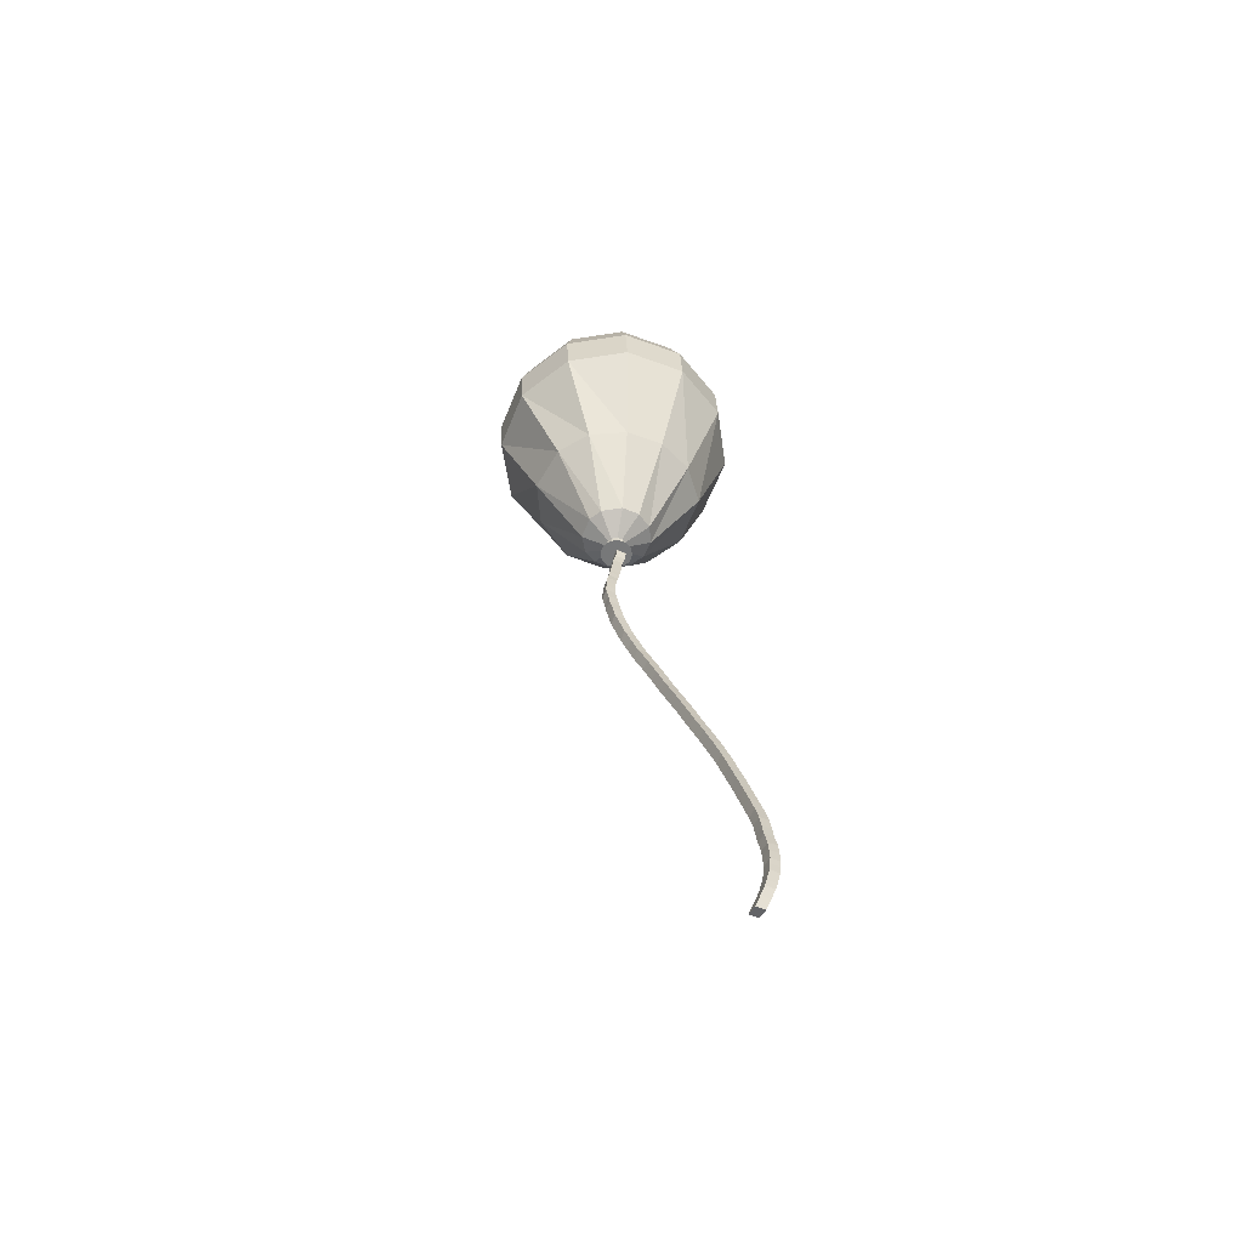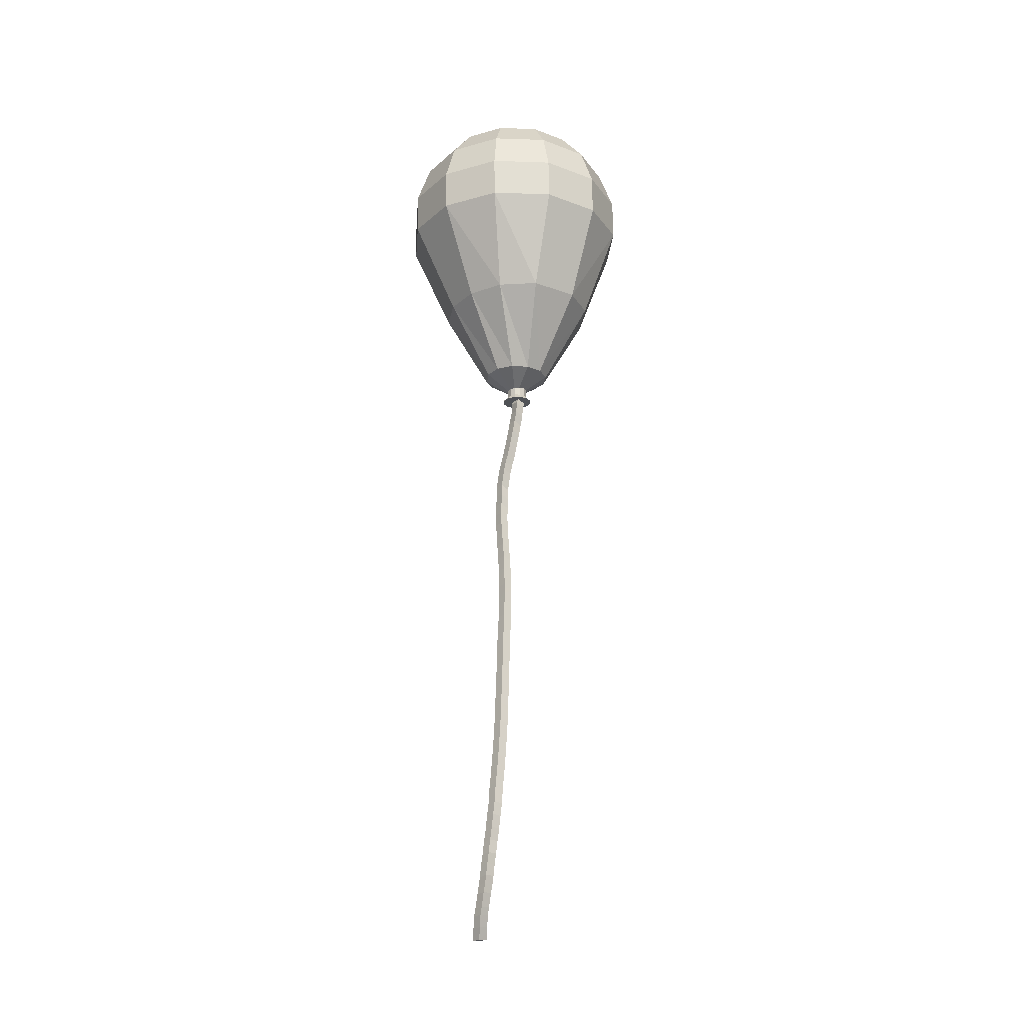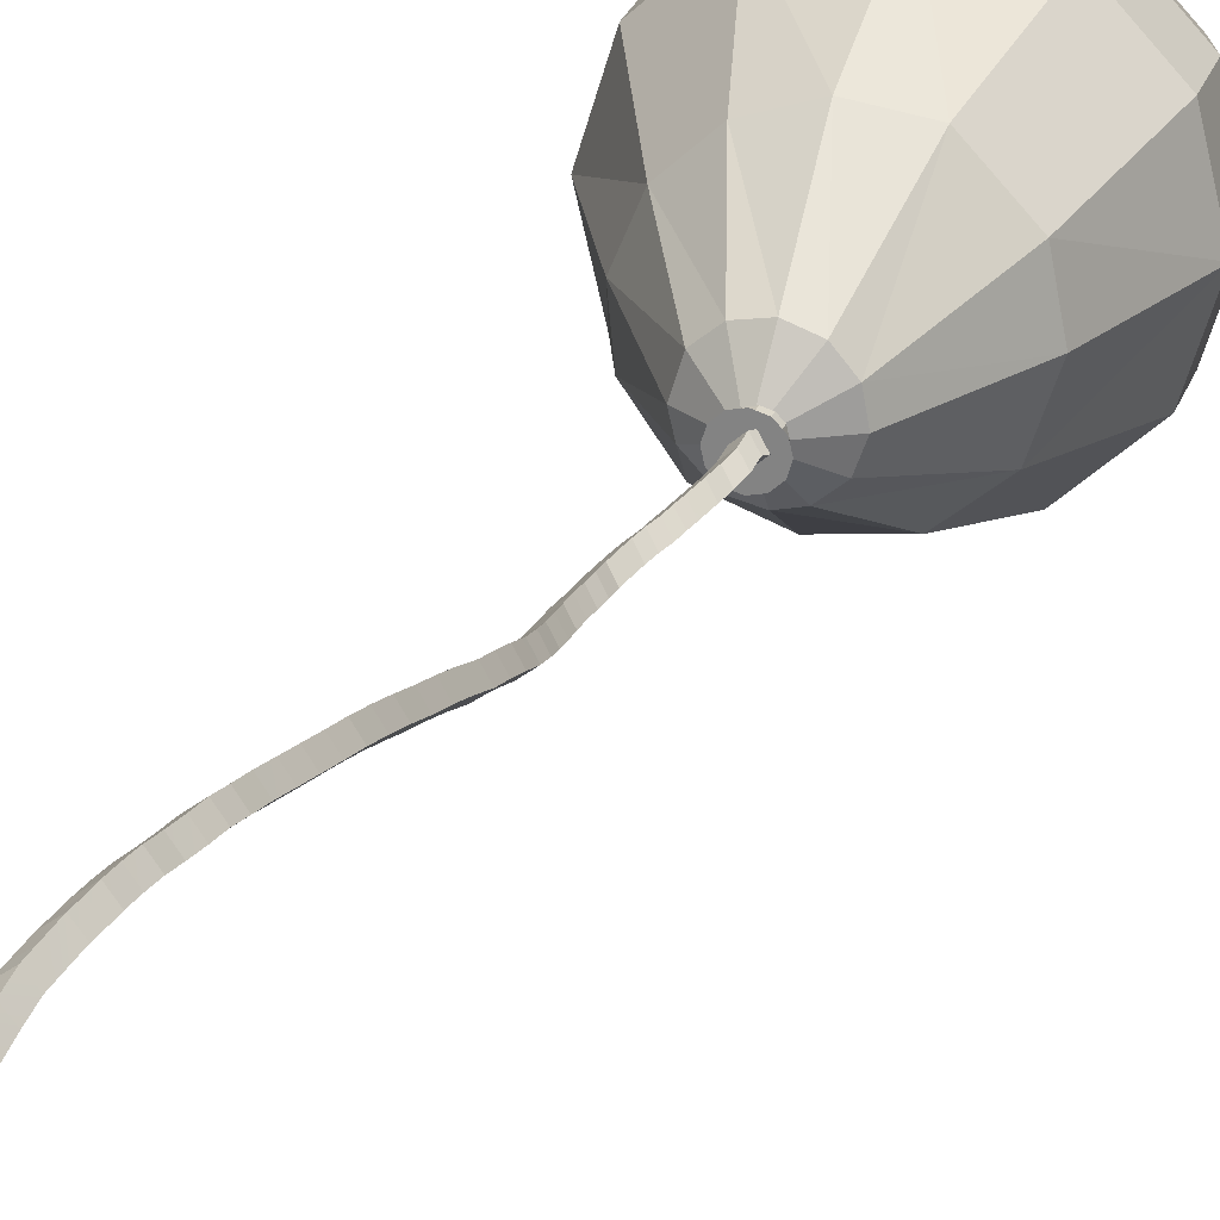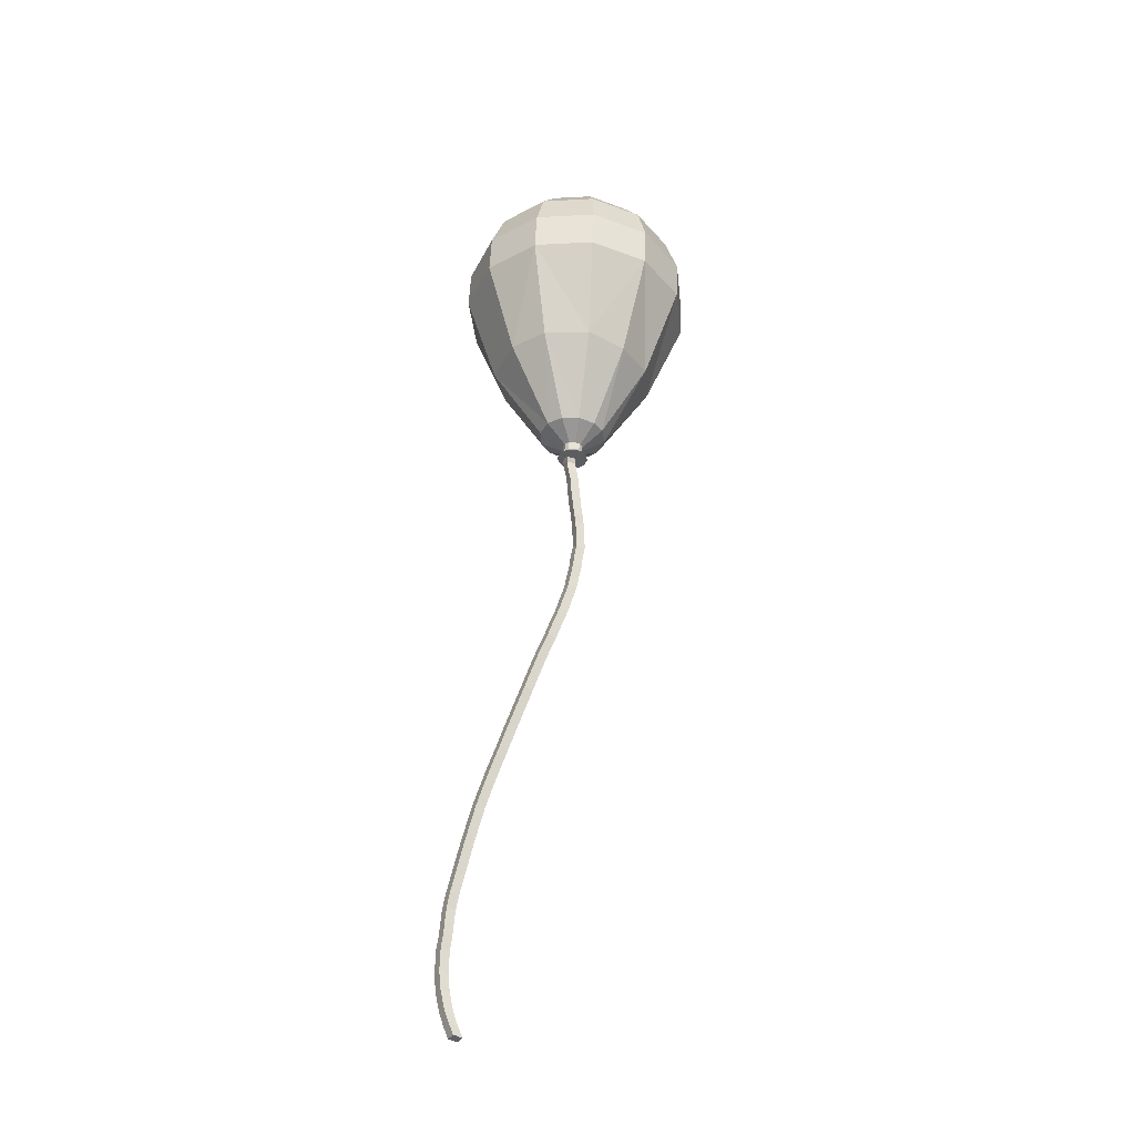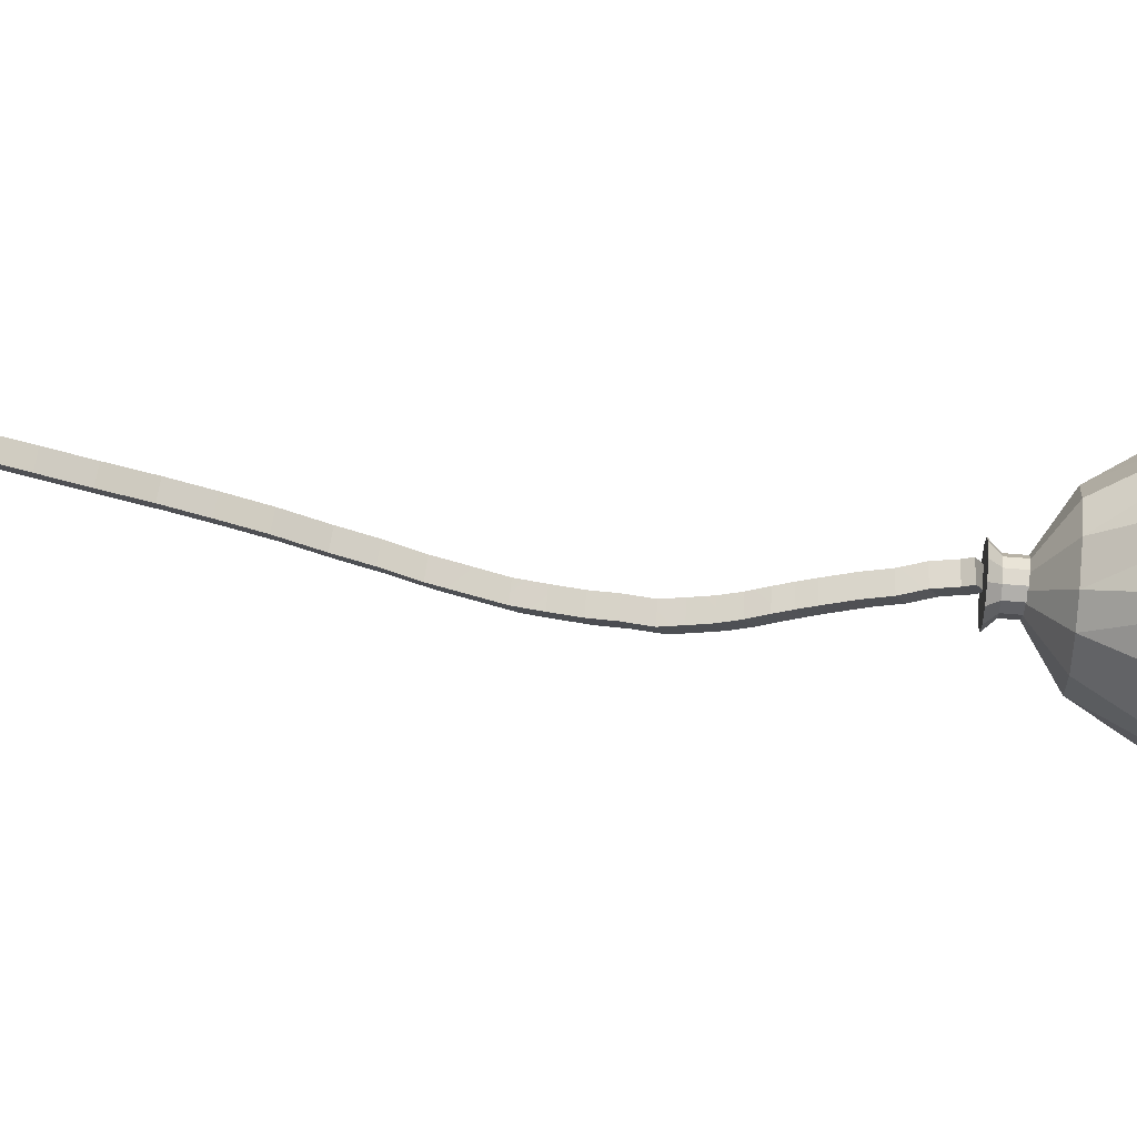
<metadata>
{"format":"obj","ext":"obj","renderer":"f3d","projection":"perspective","resolution":1024,"background":"white","views":[{"elev":-57.9,"azim":-65.6,"up":"+Y"},{"elev":-19.5,"azim":11.7,"up":"+Y"},{"elev":26.8,"azim":17.2,"up":"+Z"},{"elev":-36.0,"azim":112.4,"up":"+Y"},{"elev":-64.8,"azim":87.2,"up":"+Z"}]}
</metadata>
<code>
g
v 53.45 27.48 6.824
v 52.14 27.47 7.206
v 53.5 28.05 9.448
v 51.19 27.48 8.193
v 50.86 27.53 9.522
v 51.24 27.59 10.84
v 52.23 27.64 11.78
v 53.56 27.68 12.11
v 54.87 27.7 11.73
v 55.82 27.68 10.74
v 56.15 27.63 9.409
v 55.77 27.57 8.096
v 54.78 27.52 7.149
v 53.43 26.05 4.552
v 50.96 26.02 5.27
v 49.18 26.06 7.127
v 48.56 26.14 9.623
v 49.28 26.25 12.09
v 51.14 26.36 13.87
v 53.63 26.43 14.48
v 56.11 26.46 13.76
v 57.89 26.42 11.91
v 58.5 26.34 9.412
v 57.78 26.23 6.943
v 55.93 26.12 5.164
v 53.44 23.92 2.907
v 50.11 23.89 3.875
v 47.71 23.94 6.376
v 46.88 24.05 9.739
v 47.85 24.2 13.07
v 50.35 24.34 15.46
v 53.71 24.45 16.29
v 57.04 24.48 15.32
v 59.44 24.43 12.82
v 60.27 24.32 9.454
v 59.3 24.17 6.128
v 56.8 24.02 3.732
v 53.47 21.37 2.087
v 49.69 21.33 3.187
v 46.96 21.38 6.031
v 46.02 21.51 9.857
v 47.11 21.68 13.64
v 49.96 21.85 16.36
v 53.78 21.96 17.3
v 57.57 22 16.2
v 60.3 21.94 13.36
v 61.24 21.81 9.532
v 60.14 21.64 5.75
v 57.3 21.48 3.025
v 53.53 18.68 2.191
v 49.74 18.65 3.291
v 47.01 18.7 6.135
v 46.07 18.83 9.96
v 47.17 19 13.74
v 50.01 19.16 16.47
v 53.84 19.28 17.41
v 57.62 19.31 16.31
v 60.35 19.26 13.46
v 61.29 19.13 9.636
v 60.2 18.96 5.854
v 57.35 18.8 3.129
v 50.69 12.65 5.69
v 49.01 12.71 8.015
v 48.78 12.79 10.31
v 49.68 12.9 12.58
v 51.43 13 14.26
v 53.74 13.08 15.07
v 56.31 13.12 14.73
v 58.56 13.07 12.39
v 58.16 12.85 6.962
v 53.24 12.67 4.777
v 52.83 7.752 7.999
v 51.88 7.77 8.987
v 51.66 7.8 9.873
v 52.04 7.859 11.19
v 52.91 7.905 11.93
v 54.03 7.937 12.14
v 55.11 7.944 11.77
v 55.86 7.926 10.9
v 59.08 12.98 9.804
v 55.69 7.838 8.701
v 54.83 7.791 7.956
v 56.12 12.46 5.299
v 53.94 7.764 7.739
v 53.81 6.428 9.882
v 56.07 7.887 9.779
v 53.21 7.692 9.89
v 53.24 6.323 9.921
v 53.34 6.333 10.26
v 53.31 7.702 10.23
v 53.6 6.345 10.5
v 53.57 7.713 10.47
v 53.94 6.354 10.58
v 53.91 7.723 10.55
v 54.28 6.36 10.48
v 54.25 7.728 10.45
v 54.53 6.359 10.22
v 54.5 7.728 10.19
v 54.61 6.353 9.88
v 54.58 7.722 9.849
v 54.51 6.343 9.541
v 54.48 7.712 9.51
v 54.25 6.332 9.298
v 54.22 7.701 9.267
v 53.9 6.322 9.217
v 53.87 7.691 9.186
v 53.56 6.317 9.319
v 53.53 7.686 9.288
v 53.32 6.317 9.577
v 53.29 7.686 9.546
v 52.93 5.974 9.939
v 53.08 5.989 10.44
v 53.46 6.005 10.79
v 53.96 6.02 10.91
v 54.46 6.027 10.76
v 54.81 6.027 10.38
v 54.93 6.018 9.878
v 54.78 6.003 9.382
v 54.41 5.987 9.026
v 53.9 5.973 8.907
v 53.41 5.965 9.056
v 53.05 5.966 9.434
f 1 2 3
f 2 4 3
f 4 5 3
f 5 6 3
f 6 7 3
f 7 8 3
f 8 9 3
f 9 10 3
f 10 11 3
f 11 12 3
f 12 13 3
f 13 1 3
f 1 14 15 2
f 2 15 16 4
f 4 16 17 5
f 5 17 18 6
f 6 18 19 7
f 7 19 20 8
f 8 20 21 9
f 9 21 22 10
f 10 22 23 11
f 11 23 24 12
f 12 24 25 13
f 13 25 14 1
f 14 26 27 15
f 15 27 28 16
f 16 28 29 17
f 17 29 30 18
f 18 30 31 19
f 19 31 32 20
f 20 32 33 21
f 21 33 34 22
f 22 34 35 23
f 23 35 36 24
f 24 36 37 25
f 25 37 26 14
f 26 38 39 27
f 27 39 40 28
f 28 40 41 29
f 29 41 42 30
f 30 42 43 31
f 31 43 44 32
f 32 44 45 33
f 33 45 46 34
f 34 46 47 35
f 35 47 48 36
f 36 48 49 37
f 37 49 38 26
f 38 50 51 39
f 39 51 52 40
f 40 52 53 41
f 41 53 54 42
f 42 54 55 43
f 43 55 56 44
f 44 56 57 45
f 45 57 58 46
f 46 58 59 47
f 47 59 60 48
f 48 60 61 49
f 49 61 50 38
f 62 51 50
f 63 52 51
f 64 53 52
f 65 54 53
f 66 55 54
f 67 56 55
f 68 57 56
f 69 58 57
f 69 59 58
f 70 60 59
f 70 61 60
f 71 50 61
f 72 62 71
f 73 63 62
f 74 64 63
f 75 65 64
f 76 66 65
f 77 67 66
f 78 68 67
f 79 69 68
f 79 80 69
f 81 70 80
f 82 83 70
f 84 71 83
f 85 72 84
f 85 73 72
f 85 74 73
f 85 75 74
f 85 76 75
f 85 77 76
f 85 78 77
f 85 79 78
f 85 86 79
f 85 81 86
f 85 82 81
f 85 84 82
f 79 86 80
f 80 86 81
f 70 81 82
f 83 82 84
f 71 84 72
f 62 72 73
f 63 73 74
f 64 74 75
f 65 75 76
f 66 76 77
f 67 77 78
f 68 78 79
f 69 80 59
f 59 80 70
f 70 83 61
f 61 83 71
f 50 71 62
f 51 62 63
f 52 63 64
f 53 64 65
f 54 65 66
f 55 66 67
f 56 67 68
f 57 68 69
f 87 88 89 90
f 90 89 91 92
f 92 91 93 94
f 94 93 95 96
f 96 95 97 98
f 98 97 99 100
f 100 99 101 102
f 102 101 103 104
f 104 103 105 106
f 106 105 107 108
f 108 107 109 110
f 110 109 88 87
f 87 90 92 94
f 87 94 96 98
f 87 98 100 102
f 87 102 104 106
f 87 106 108 110
f 88 111 112 89
f 89 112 113 91
f 91 113 114 93
f 93 114 115 95
f 95 115 116 97
f 97 116 117 99
f 99 117 118 101
f 101 118 119 103
f 103 119 120 105
f 105 120 121 107
f 107 121 122 109
f 109 122 111 88
f 113 112 111 115
f 111 122 121 119
f 121 120 119
f 119 118 117 115
f 117 116 115
f 111 119 115
f 113 115 114
g _1
v 53.69 6.072 10.03
v 53.59 5.774 10.11
v 54.03 5.74 10.53
v 54.14 6.038 10.44
v 54.4 5.488 10.11
v 54.5 5.786 10.02
v 53.95 5.522 9.699
v 54.06 5.82 9.61
v 52.67 -33.4 17.56
v 53.02 -33.35 17.07
v 53.51 -33.28 17.43
v 53.15 -33.33 17.92
v 53.55 5.104 10.03
v 53.99 5.071 10.44
v 54.36 4.816 10.03
v 53.91 4.85 9.614
v 53.39 4.411 9.944
v 53.84 4.383 10.35
v 54.2 4.126 9.941
v 53.76 4.154 9.531
v 53.27 3.678 9.952
v 53.72 3.654 10.36
v 54.08 3.397 9.948
v 53.64 3.421 9.539
v 53.1 2.823 9.929
v 53.55 2.807 10.34
v 53.91 2.549 9.923
v 53.46 2.565 9.516
v 52.99 2.33 9.918
v 53.44 2.321 10.32
v 53.8 2.063 9.909
v 53.35 2.073 9.505
v 52.88 1.835 9.886
v 53.33 1.831 10.29
v 53.7 1.573 9.876
v 53.24 1.577 9.473
v 52.72 1.271 9.883
v 53.18 1.274 10.28
v 53.54 1.016 9.87
v 53.09 1.013 9.47
v 52.61 0.6902 9.88
v 53.07 0.6991 10.28
v 53.43 0.4399 9.865
v 52.97 0.431 9.467
v 52.52 0.0631 9.902
v 52.98 0.0779 10.3
v 53.34 -0.1824 9.886
v 52.88 -0.1971 9.49
v 52.44 -0.5456 9.918
v 52.91 -0.5272 10.31
v 53.27 -0.7876 9.9
v 52.81 -0.8059 9.506
v 52.47 -1.323 10.07
v 52.93 -1.306 10.46
v 53.29 -1.564 10.05
v 52.83 -1.58 9.656
v 52.46 -2.045 10.17
v 52.92 -2.026 10.56
v 53.29 -2.282 10.15
v 52.82 -2.301 9.755
v 52.48 -2.852 10.34
v 52.94 -2.826 10.73
v 53.31 -3.081 10.31
v 52.84 -3.107 9.923
v 52.52 -3.637 10.48
v 52.99 -3.599 10.87
v 53.35 -3.853 10.46
v 52.88 -3.89 10.07
v 52.63 -4.549 10.74
v 53.1 -4.492 11.12
v 53.46 -4.743 10.71
v 52.99 -4.801 10.33
v 52.73 -5.447 10.99
v 53.2 -5.377 11.37
v 53.57 -5.625 10.95
v 53.09 -5.695 10.58
v 52.87 -6.47 11.36
v 53.35 -6.389 11.73
v 53.72 -6.631 11.31
v 53.24 -6.712 10.94
v 52.98 -7.499 11.71
v 53.46 -7.409 12.07
v 53.83 -7.646 11.65
v 53.35 -7.736 11.28
v 53.11 -8.771 12.22
v 53.59 -8.678 12.59
v 53.96 -8.906 12.16
v 53.48 -8.998 11.8
v 53.2 -10.02 12.69
v 53.68 -9.925 13.06
v 54.05 -10.14 12.63
v 53.57 -10.24 12.26
v 53.3 -11.27 13.14
v 53.77 -11.17 13.5
v 54.14 -11.38 13.06
v 53.67 -11.48 12.7
v 53.34 -12.64 13.67
v 53.82 -12.53 14.03
v 54.19 -12.73 13.59
v 53.72 -12.83 13.23
v 53.41 -13.99 14.18
v 53.89 -13.89 14.53
v 54.26 -14.07 14.09
v 53.78 -14.17 13.73
v 53.49 -15.37 14.67
v 53.97 -15.27 15.03
v 54.34 -15.43 14.58
v 53.86 -15.54 14.22
v 53.56 -16.73 15.18
v 54.04 -16.62 15.54
v 54.41 -16.78 15.08
v 53.93 -16.88 14.73
v 53.61 -18.06 15.65
v 54.09 -17.96 16.01
v 54.47 -18.09 15.55
v 53.99 -18.2 15.19
v 53.66 -19.35 16.08
v 54.14 -19.24 16.44
v 54.52 -19.36 15.97
v 54.04 -19.47 15.62
v 53.67 -20.55 16.43
v 54.15 -20.44 16.79
v 54.53 -20.55 16.32
v 54.05 -20.66 15.96
v 53.67 -21.74 16.77
v 54.15 -21.63 17.13
v 54.52 -21.72 16.66
v 54.05 -21.83 16.3
v 53.66 -22.82 17.07
v 54.14 -22.71 17.43
v 54.51 -22.79 16.96
v 54.03 -22.91 16.6
v 53.63 -23.88 17.36
v 54.11 -23.77 17.72
v 54.48 -23.84 17.25
v 54 -23.96 16.89
v 53.63 -24.9 17.63
v 54.11 -24.79 17.99
v 54.48 -24.85 17.51
v 54 -24.96 17.16
v 53.58 -25.73 17.83
v 54.06 -25.62 18.18
v 54.43 -25.67 17.7
v 53.95 -25.79 17.35
v 53.52 -26.56 17.94
v 54 -26.45 18.3
v 54.37 -26.49 17.82
v 53.89 -26.6 17.46
v 53.44 -27.37 18.05
v 53.92 -27.26 18.41
v 54.28 -27.3 17.93
v 53.8 -27.41 17.57
v 53.39 -28.16 18.21
v 53.87 -28.06 18.56
v 54.24 -28.09 18.08
v 53.76 -28.19 17.72
v 53.31 -28.86 18.26
v 53.79 -28.77 18.62
v 54.16 -28.79 18.14
v 53.68 -28.88 17.78
v 53.25 -29.57 18.31
v 53.73 -29.48 18.67
v 54.09 -29.49 18.19
v 53.61 -29.58 17.83
v 53.18 -30.06 18.29
v 53.66 -29.97 18.65
v 54.02 -29.98 18.17
v 53.54 -30.06 17.8
v 53.09 -30.61 18.27
v 53.57 -30.53 18.63
v 53.93 -30.53 18.14
v 53.45 -30.61 17.78
v 52.94 -31.48 18.14
v 53.42 -31.41 18.5
v 53.78 -31.4 18.02
v 53.3 -31.47 17.66
v 52.84 -31.95 18.06
v 53.33 -31.88 18.42
v 53.69 -31.86 17.93
v 53.2 -31.92 17.57
v 52.75 -32.68 17.83
v 53.24 -32.61 18.19
v 53.6 -32.57 17.7
v 53.11 -32.64 17.34
f 123 124 125 126
f 126 125 127 128
f 128 127 129 130
f 130 129 124 123
f 131 132 133 134
f 130 123 126 128
f 124 135 136 125
f 127 125 136 137
f 129 127 137 138
f 129 138 135 124
f 135 139 140 136
f 137 136 140 141
f 138 137 141 142
f 138 142 139 135
f 139 143 144 140
f 141 140 144 145
f 142 141 145 146
f 142 146 143 139
f 143 147 148 144
f 145 144 148 149
f 146 145 149 150
f 146 150 147 143
f 147 151 152 148
f 149 148 152 153
f 150 149 153 154
f 150 154 151 147
f 151 155 156 152
f 153 152 156 157
f 154 153 157 158
f 154 158 155 151
f 155 159 160 156
f 157 156 160 161
f 158 157 161 162
f 158 162 159 155
f 159 163 164 160
f 161 160 164 165
f 162 161 165 166
f 162 166 163 159
f 163 167 168 164
f 165 164 168 169
f 166 165 169 170
f 166 170 167 163
f 167 171 172 168
f 169 168 172 173
f 170 169 173 174
f 170 174 171 167
f 172 171 175 176
f 173 172 176 177
f 173 177 178 174
f 174 178 175 171
f 176 175 179 180
f 177 176 180 181
f 177 181 182 178
f 178 182 179 175
f 180 179 183 184
f 181 180 184 185
f 181 185 186 182
f 182 186 183 179
f 184 183 187 188
f 185 184 188 189
f 185 189 190 186
f 186 190 187 183
f 188 187 191 192
f 189 188 192 193
f 189 193 194 190
f 190 194 191 187
f 192 191 195 196
f 193 192 196 197
f 193 197 198 194
f 194 198 195 191
f 196 195 199 200
f 197 196 200 201
f 197 201 202 198
f 198 202 199 195
f 200 199 203 204
f 201 200 204 205
f 201 205 206 202
f 202 206 203 199
f 204 203 207 208
f 205 204 208 209
f 205 209 210 206
f 206 210 207 203
f 208 207 211 212
f 209 208 212 213
f 209 213 214 210
f 210 214 211 207
f 212 211 215 216
f 213 212 216 217
f 213 217 218 214
f 214 218 215 211
f 216 215 219 220
f 217 216 220 221
f 217 221 222 218
f 218 222 219 215
f 220 219 223 224
f 221 220 224 225
f 221 225 226 222
f 222 226 223 219
f 224 223 227 228
f 225 224 228 229
f 225 229 230 226
f 226 230 227 223
f 228 227 231 232
f 229 228 232 233
f 229 233 234 230
f 230 234 231 227
f 232 231 235 236
f 232 236 237 233
f 233 237 238 234
f 234 238 235 231
f 236 235 239 240
f 236 240 241 237
f 237 241 242 238
f 235 238 242 239
f 239 243 244 240
f 240 244 245 241
f 241 245 246 242
f 239 242 246 243
f 243 247 248 244
f 244 248 249 245
f 246 245 249 250
f 243 246 250 247
f 247 251 252 248
f 248 252 253 249
f 250 249 253 254
f 247 250 254 251
f 251 255 256 252
f 252 256 257 253
f 254 253 257 258
f 251 254 258 255
f 255 259 260 256
f 256 260 261 257
f 258 257 261 262
f 255 258 262 259
f 259 263 264 260
f 260 264 265 261
f 262 261 265 266
f 259 262 266 263
f 263 267 268 264
f 264 268 269 265
f 266 265 269 270
f 263 266 270 267
f 267 271 272 268
f 268 272 273 269
f 270 269 273 274
f 271 275 276 272
f 272 276 277 273
f 274 273 277 278
f 275 279 280 276
f 276 280 281 277
f 278 277 281 282
f 275 278 282 279
f 279 283 284 280
f 280 284 285 281
f 282 281 285 286
f 279 282 286 283
f 283 287 288 284
f 284 288 289 285
f 286 285 289 290
f 283 286 290 287
f 287 291 292 288
f 288 292 293 289
f 290 289 293 294
f 287 290 294 291
f 291 295 296 292
f 292 296 297 293
f 294 293 297 298
f 294 298 295 291
f 295 299 300 296
f 296 300 301 297
f 298 297 301 302
f 298 302 299 295
f 299 303 304 300
f 301 300 304 305
f 302 301 305 306
f 302 306 303 299
f 303 131 134 304
f 305 304 134 133
f 306 305 133 132
f 306 132 131 303
f 131 134 134 131
f 134 133 133 134
f 133 132 132 133
f 132 131 131 132
g _2
v 53.8 -27.41 17.57
v 53.44 -27.37 18.05
v 53.52 -26.56 17.94
v 53.89 -26.6 17.46
v 53.76 -28.19 17.72
v 53.39 -28.16 18.21
f 307 308 309 310
f 311 312 308 307

</code>
